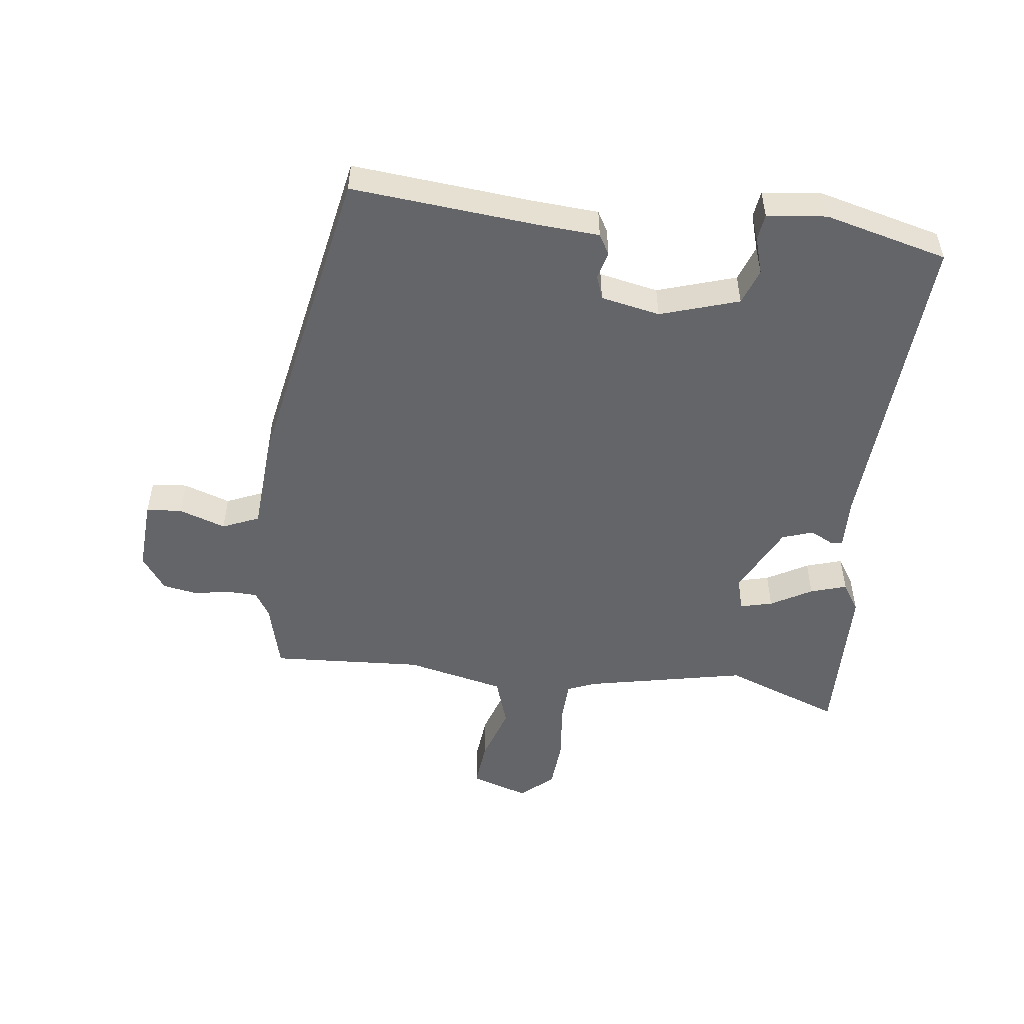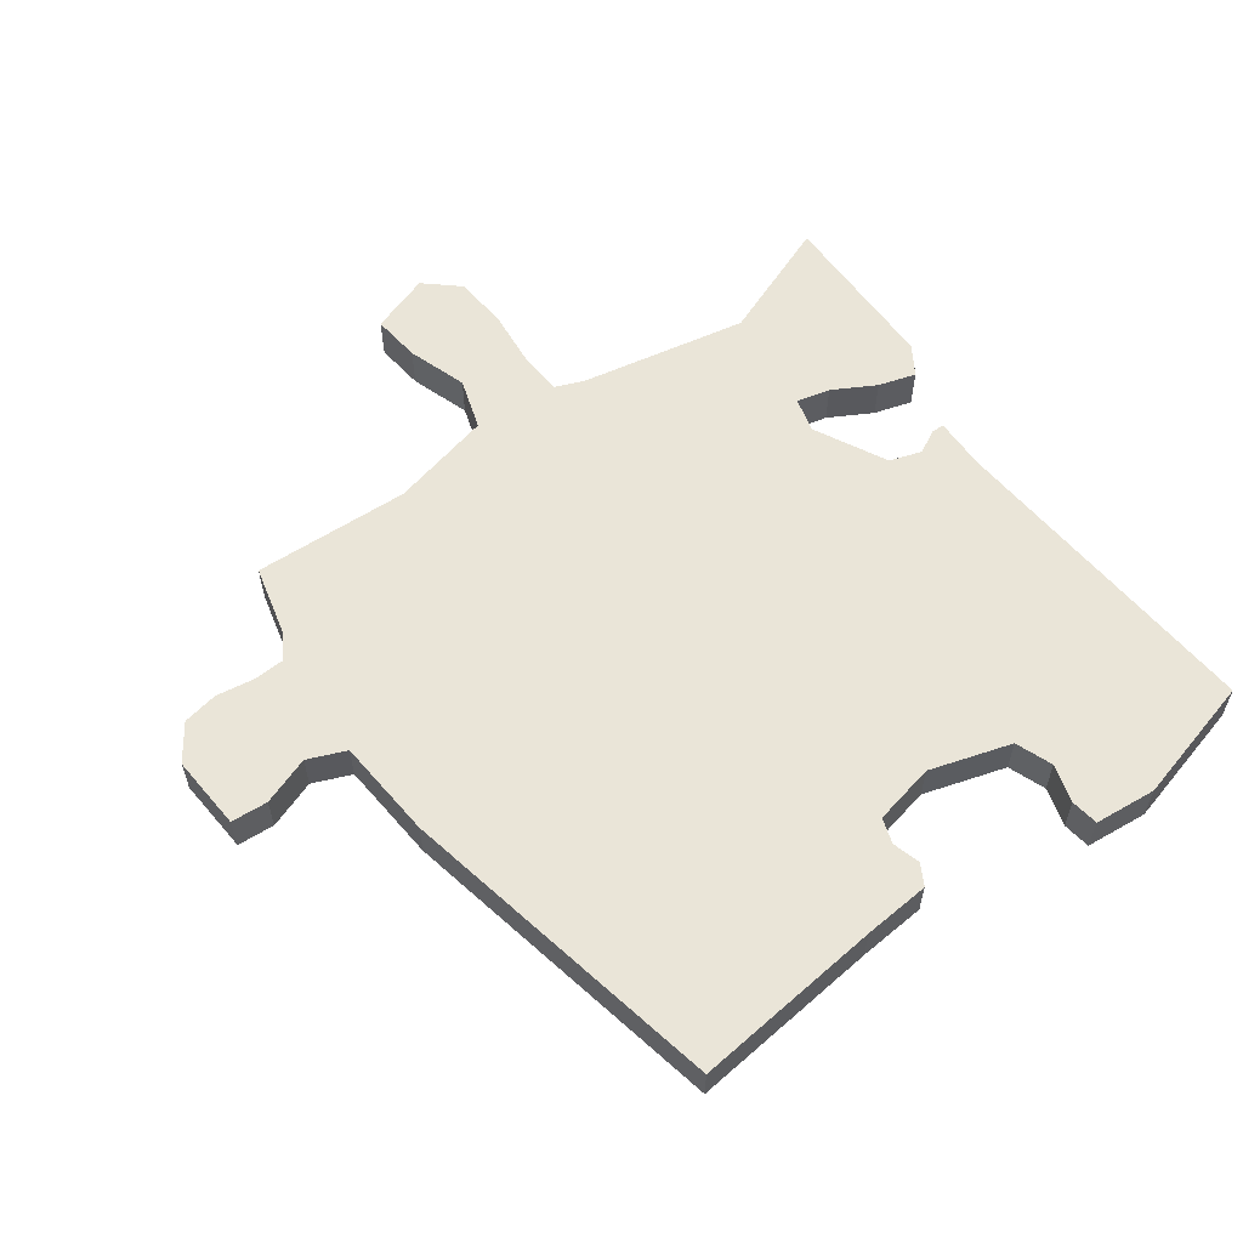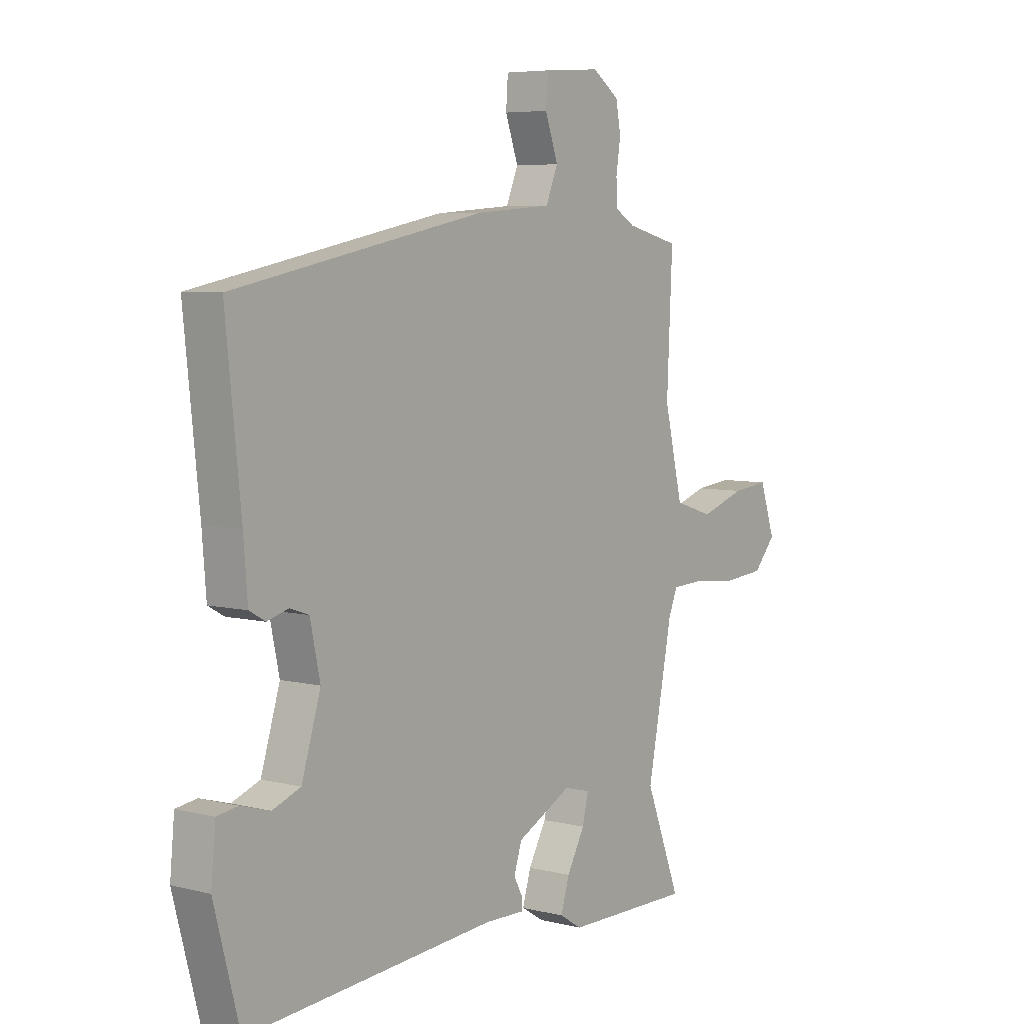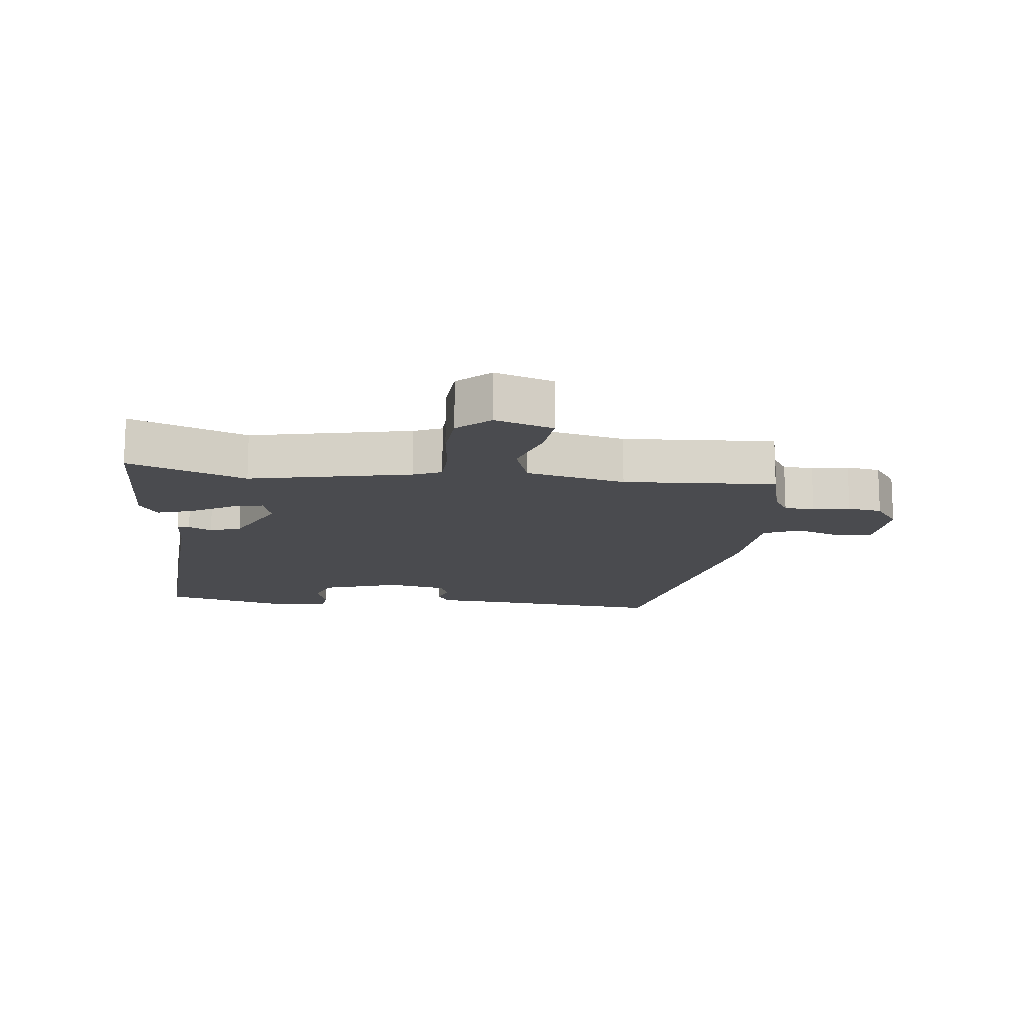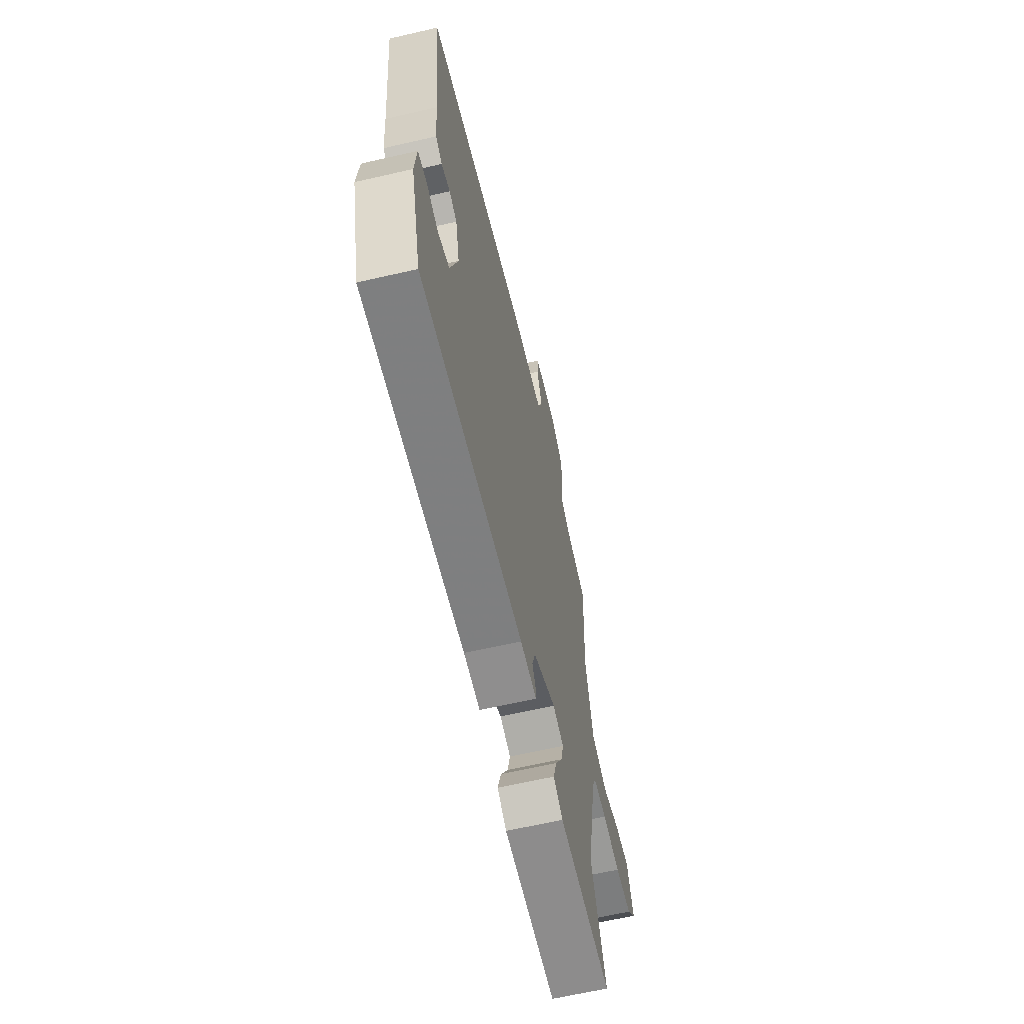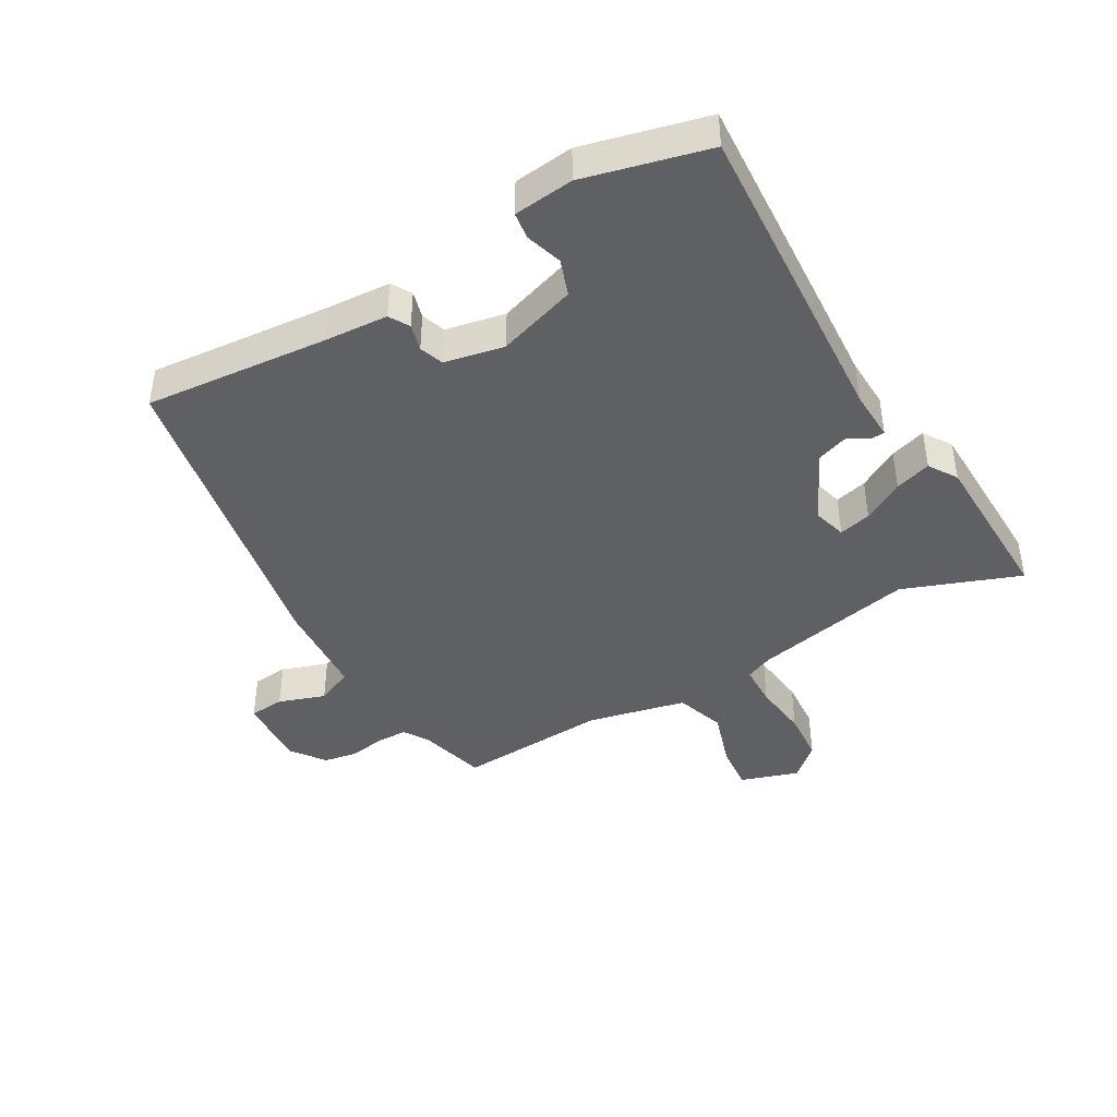
<metadata>
{"format":"obj","ext":"obj","renderer":"f3d","projection":"perspective","resolution":1024,"background":"white","views":[{"elev":-51.4,"azim":83.6,"up":"+Y"},{"elev":58.8,"azim":54.0,"up":"+Y"},{"elev":6.0,"azim":127.1,"up":"+Z"},{"elev":-14.3,"azim":-95.8,"up":"+Y"},{"elev":-63.7,"azim":103.1,"up":"+Z"},{"elev":-42.5,"azim":120.8,"up":"+Y"}]}
</metadata>
<code>
v 0.471 0.07 -0.489
v -0.028 0.07 -0.452
v -0.108 0.07 -0.454
v -0.109 0.07 -0.435
v -0.09 0.07 -0.399
v -0.106 0.07 -0.35
v -0.216 0.07 -0.294
v -0.269 0.07 -0.308
v -0.257 0.07 -0.359
v -0.221 0.07 -0.424
v -0.204 0.07 -0.481
v -0.249 0.07 -0.509
v -0.505 0.07 -0.512
v -0.434 0.07 -0.329
v -0.484 0.07 -0.075
v -0.502 0.07 -0.031
v -0.569 0.07 -0.028
v -0.657 0.07 -0.037
v -0.738 0.07 -0.03
v -0.783 0.07 0.021
v -0.752 0.07 0.112
v -0.678 0.07 0.104
v -0.588 0.07 0.074
v -0.51 0.07 0.099
v -0.473 0.07 0.254
v -0.484 0.07 0.493
v -0.378 0.07 0.519
v -0.338 0.07 0.543
v -0.336 0.07 0.59
v -0.345 0.07 0.648
v -0.335 0.07 0.702
v -0.281 0.07 0.74
v -0.167 0.07 0.732
v -0.163 0.07 0.676
v -0.189 0.07 0.603
v -0.165 0.07 0.545
v -0.012 0.07 0.533
v 0.489 0.07 0.432
v 0.459 0.07 0.145
v 0.451 0.07 0.044
v 0.419 0.07 0.026
v 0.377 0.07 0.038
v 0.339 0.07 0.025
v 0.319 0.07 -0.068
v 0.357 0.07 -0.192
v 0.413 0.07 -0.213
v 0.471 0.07 -0.196
v 0.513 0.07 -0.202
v 0.522 0.07 -0.296
v 0.471 0 -0.489
v -0.028 0 -0.452
v -0.108 0 -0.454
v -0.109 0 -0.435
v -0.09 0 -0.399
v -0.106 0 -0.35
v -0.216 0 -0.294
v -0.269 0 -0.308
v -0.257 0 -0.359
v -0.221 0 -0.424
v -0.204 0 -0.481
v -0.249 0 -0.509
v -0.505 0 -0.512
v -0.434 0 -0.329
v -0.484 0 -0.075
v -0.502 0 -0.031
v -0.569 0 -0.028
v -0.657 0 -0.037
v -0.738 0 -0.03
v -0.783 0 0.021
v -0.752 0 0.112
v -0.678 0 0.104
v -0.588 0 0.074
v -0.51 0 0.099
v -0.473 0 0.254
v -0.484 0 0.493
v -0.378 0 0.519
v -0.338 0 0.543
v -0.336 0 0.59
v -0.345 0 0.648
v -0.335 0 0.702
v -0.281 0 0.74
v -0.167 0 0.732
v -0.163 0 0.676
v -0.189 0 0.603
v -0.165 0 0.545
v -0.012 0 0.533
v 0.489 0 0.432
v 0.459 0 0.145
v 0.451 0 0.044
v 0.419 0 0.026
v 0.377 0 0.038
v 0.339 0 0.025
v 0.319 0 -0.068
v 0.357 0 -0.192
v 0.413 0 -0.213
v 0.471 0 -0.196
v 0.513 0 -0.202
v 0.522 0 -0.296
f 46 47 48 49
f 45 46 49 1
f 39 40 41 42
f 39 42 43
f 36 37 38 39
f 36 39 43
f 32 33 34 35
f 32 35 36
f 29 30 31 32
f 28 29 32 36
f 27 28 36 43
f 25 26 27 43
f 20 21 22 23
f 18 19 20 23
f 17 18 23 24
f 16 17 24
f 15 16 24 25
f 11 12 13 14
f 9 10 11 14
f 8 9 14 15
f 7 8 15 25
f 2 3 4 5
f 45 1 2 5
f 44 45 5 6
f 25 43 44
f 6 7 25 44
f 98 97 96 95
f 50 98 95 94
f 91 90 89 88
f 92 91 88
f 88 87 86 85
f 92 88 85
f 84 83 82 81
f 85 84 81
f 81 80 79 78
f 85 81 78 77
f 92 85 77 76
f 92 76 75 74
f 72 71 70 69
f 72 69 68 67
f 73 72 67 66
f 73 66 65
f 74 73 65 64
f 63 62 61 60
f 63 60 59 58
f 64 63 58 57
f 74 64 57 56
f 54 53 52 51
f 54 51 50 94
f 55 54 94 93
f 93 92 74
f 93 74 56 55
f 1 50 51 2
f 2 51 52 3
f 3 52 53 4
f 4 53 54 5
f 5 54 55 6
f 6 55 56 7
f 7 56 57 8
f 8 57 58 9
f 9 58 59 10
f 10 59 60 11
f 11 60 61 12
f 12 61 62 13
f 13 62 63 14
f 14 63 64 15
f 15 64 65 16
f 16 65 66 17
f 17 66 67 18
f 18 67 68 19
f 19 68 69 20
f 20 69 70 21
f 21 70 71 22
f 22 71 72 23
f 23 72 73 24
f 24 73 74 25
f 25 74 75 26
f 26 75 76 27
f 27 76 77 28
f 28 77 78 29
f 29 78 79 30
f 30 79 80 31
f 31 80 81 32
f 32 81 82 33
f 33 82 83 34
f 34 83 84 35
f 35 84 85 36
f 36 85 86 37
f 37 86 87 38
f 38 87 88 39
f 39 88 89 40
f 40 89 90 41
f 41 90 91 42
f 42 91 92 43
f 43 92 93 44
f 44 93 94 45
f 45 94 95 46
f 46 95 96 47
f 47 96 97 48
f 48 97 98 49
f 49 98 50 1

</code>
